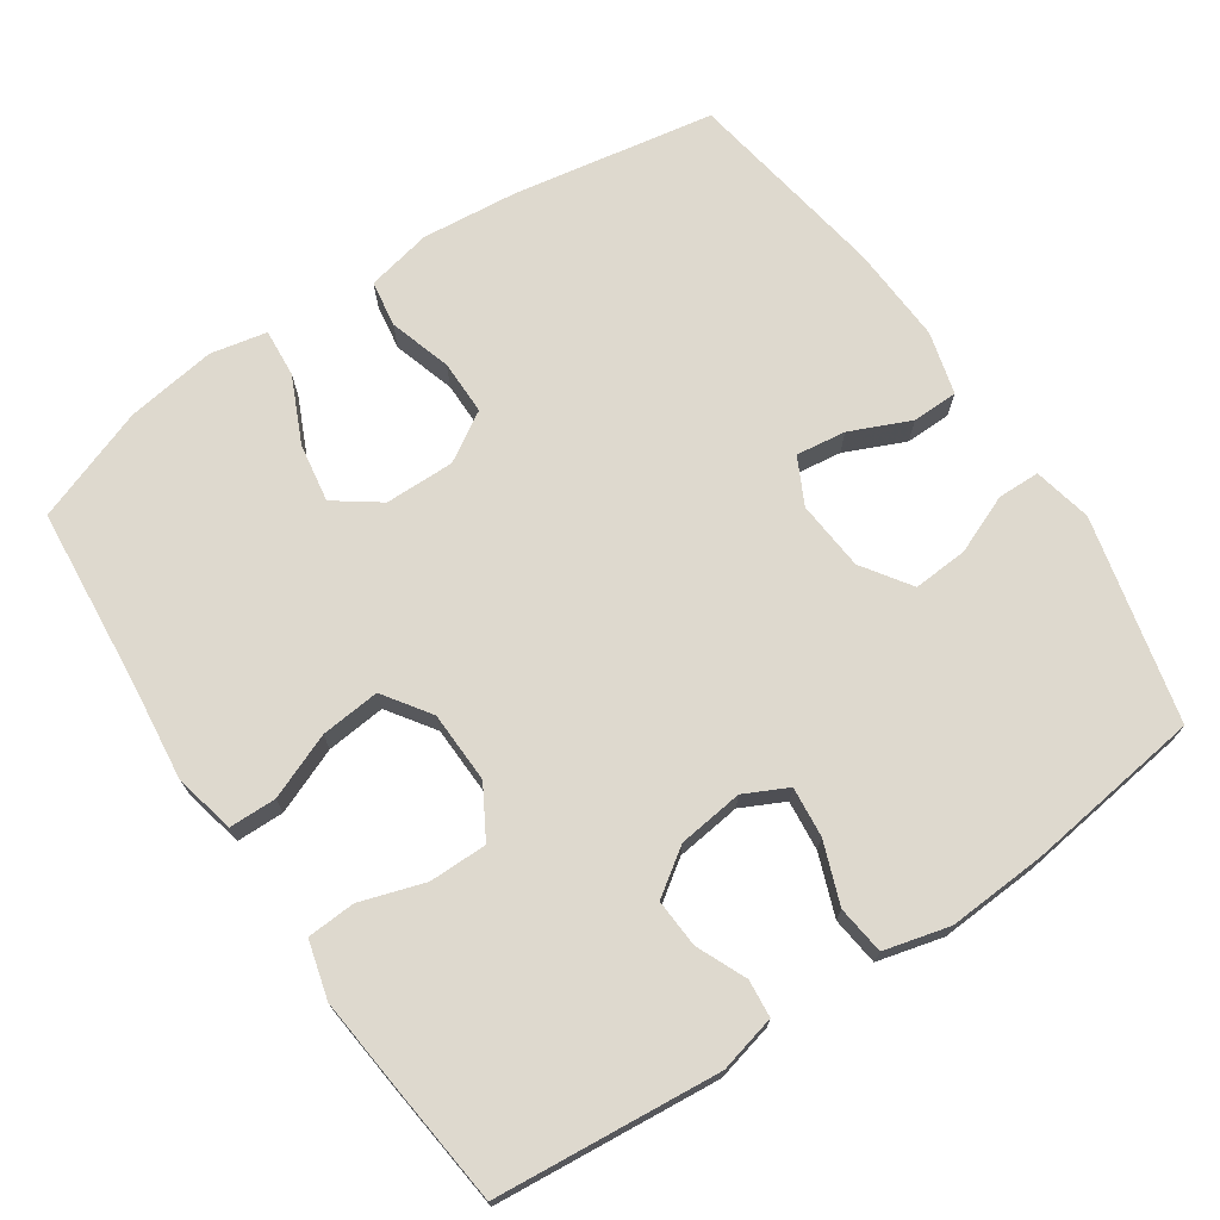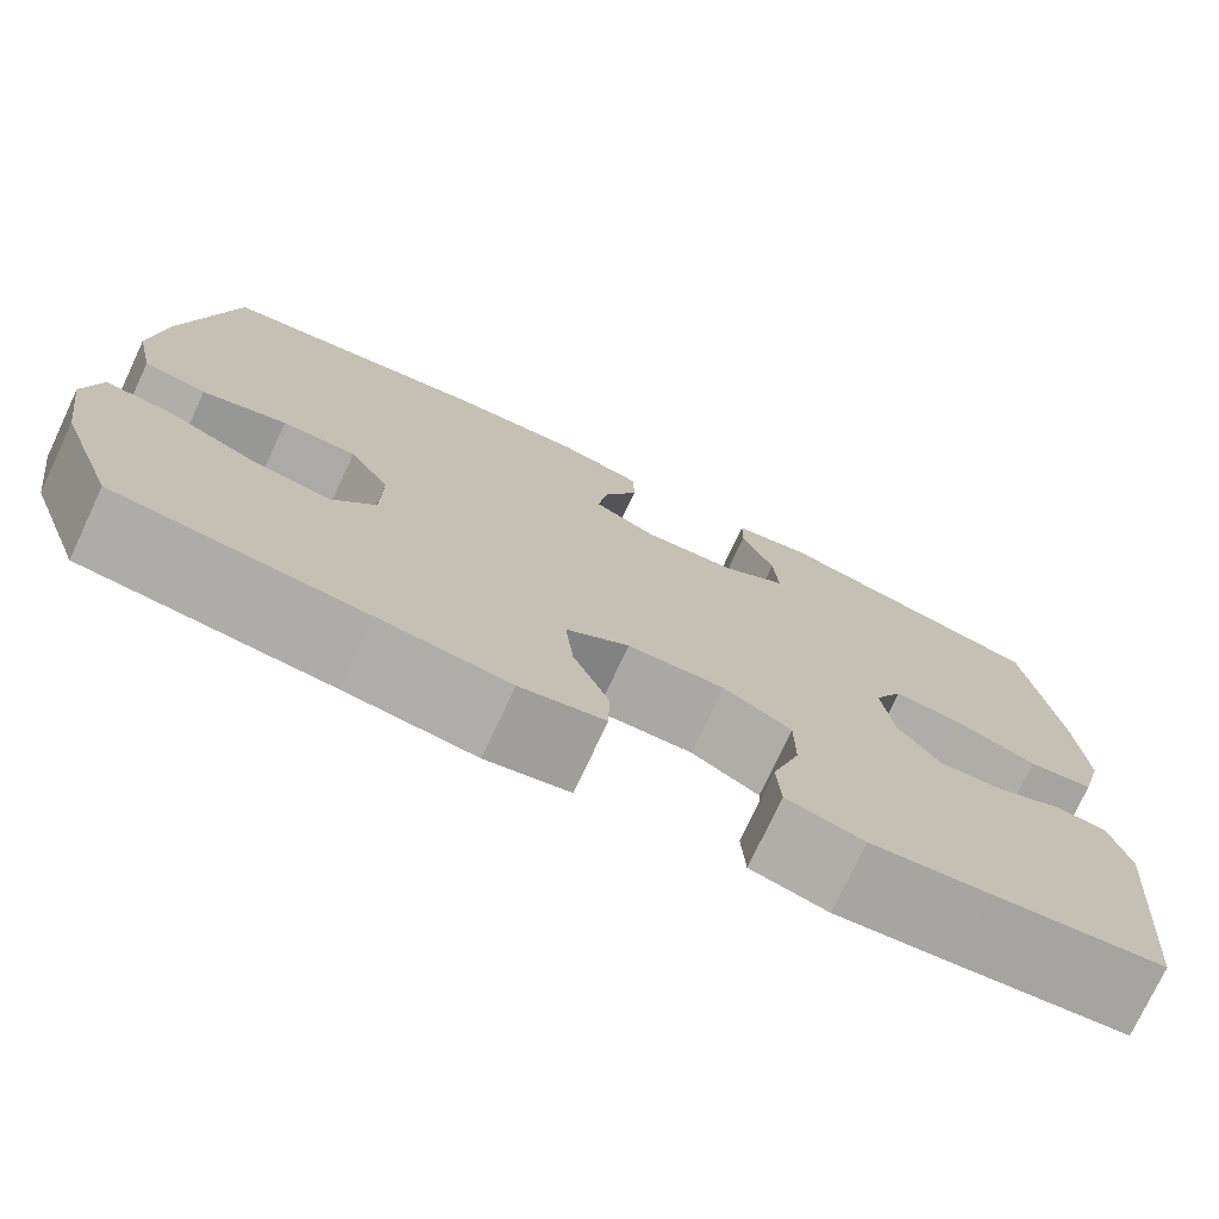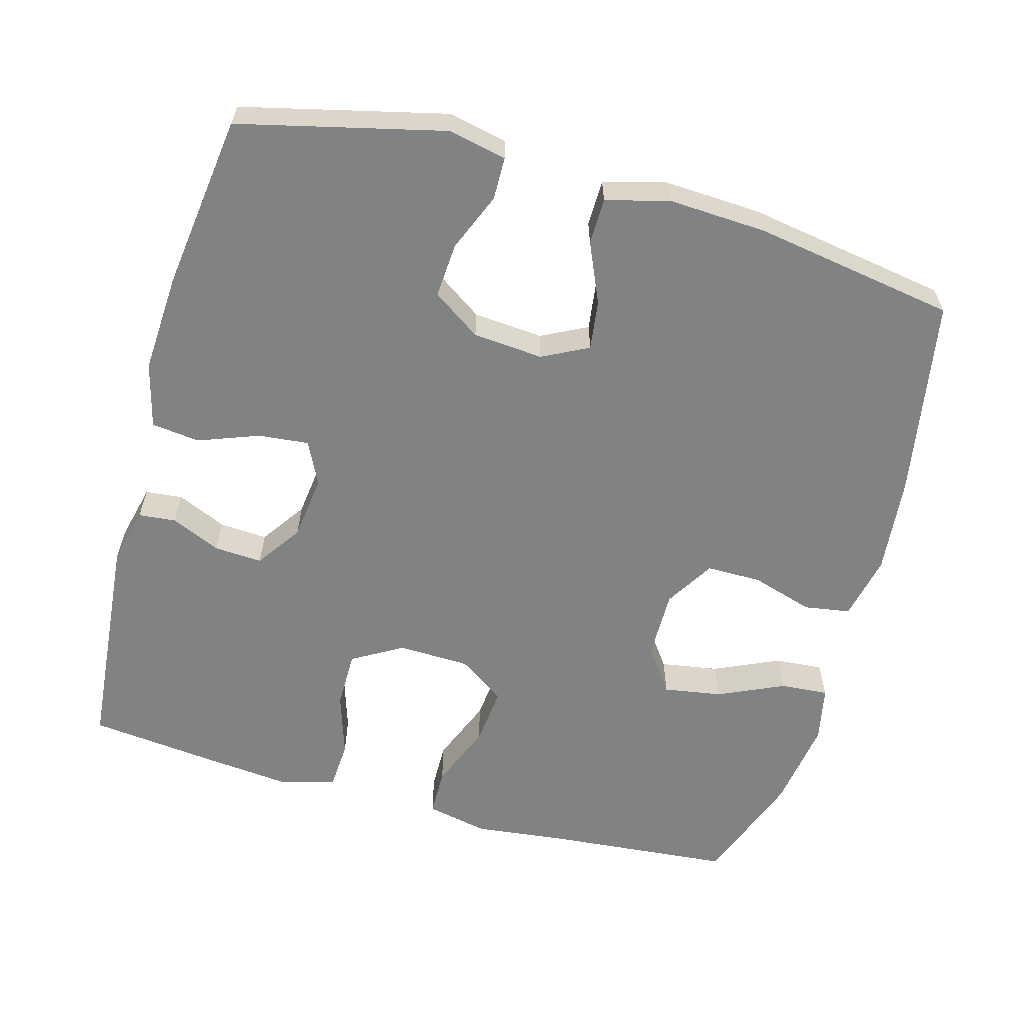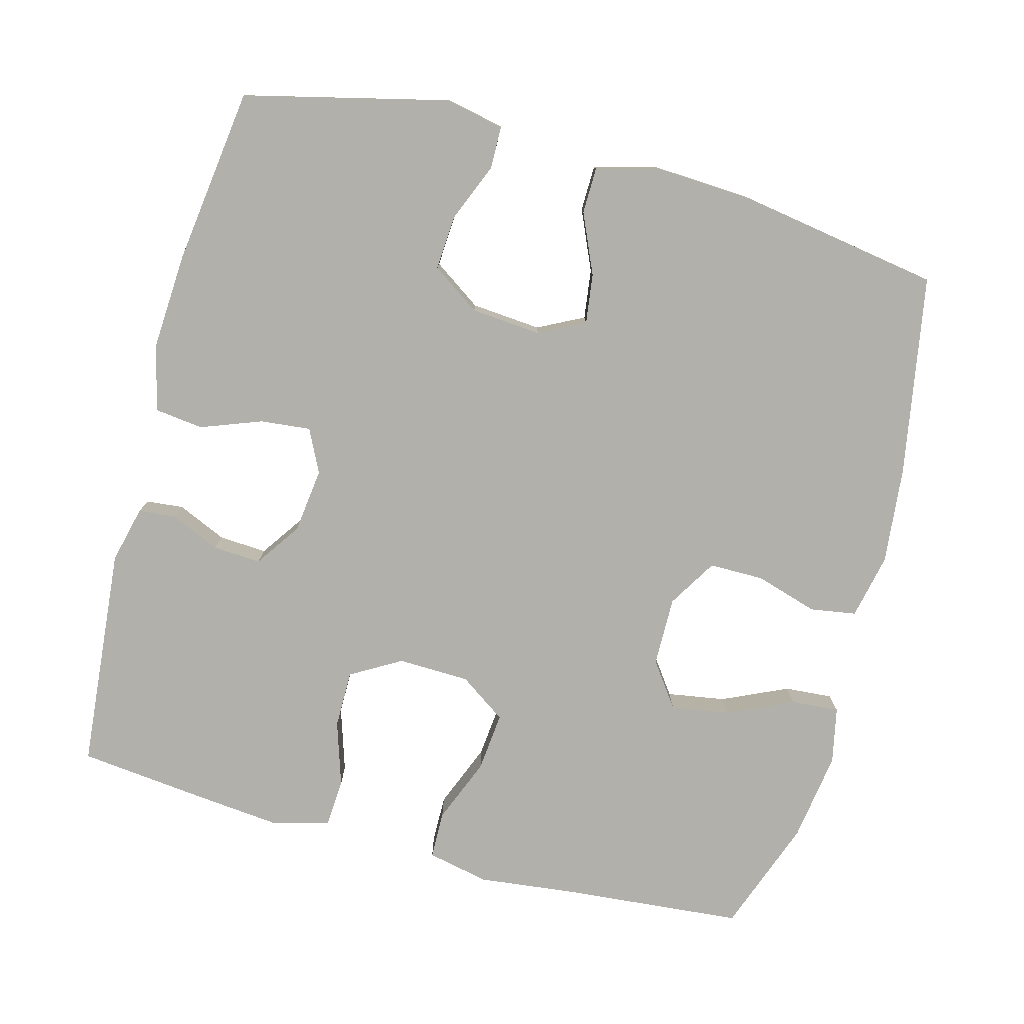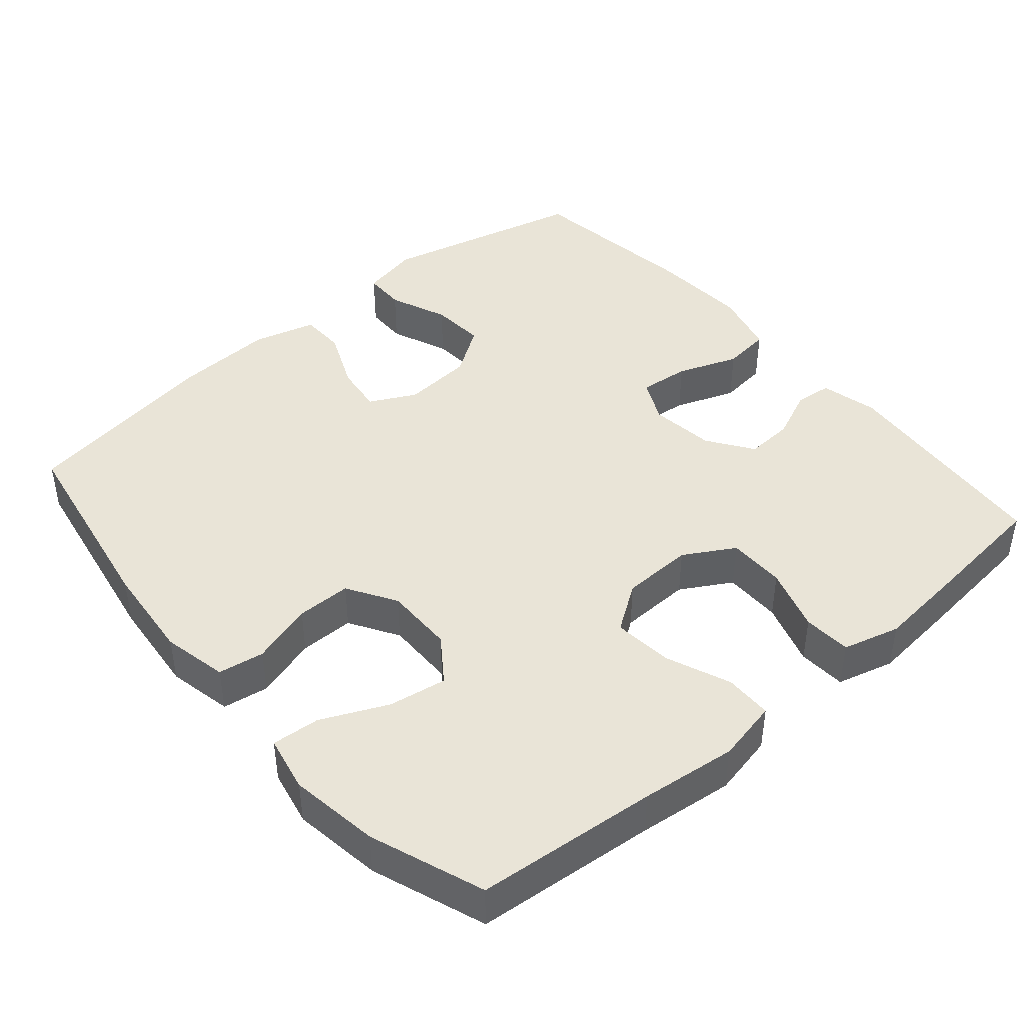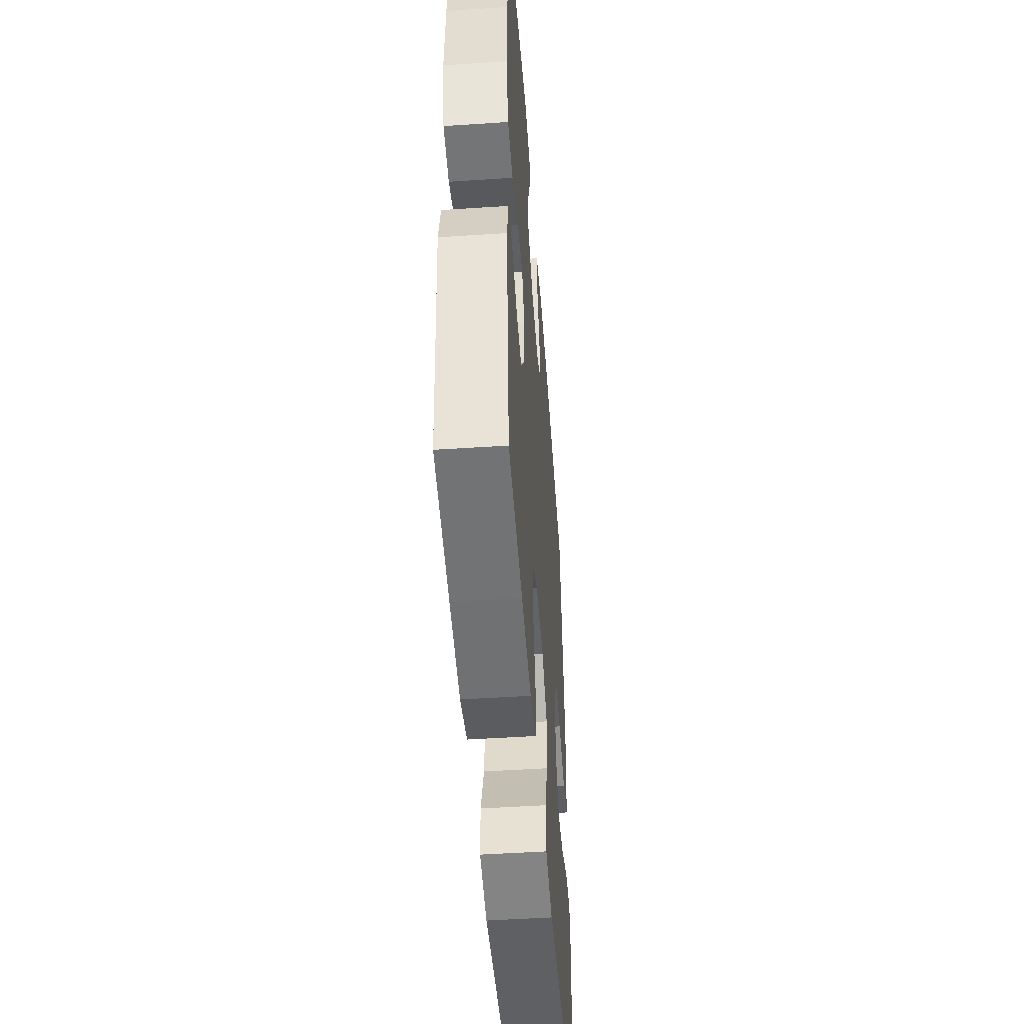
<metadata>
{"format":"obj","ext":"obj","renderer":"f3d","projection":"perspective","resolution":1024,"background":"white","views":[{"elev":71.6,"azim":-124.0,"up":"+Y"},{"elev":-75.7,"azim":154.8,"up":"+Z"},{"elev":-60.6,"azim":-15.5,"up":"+Y"},{"elev":-78.5,"azim":-14.9,"up":"+Y"},{"elev":43.4,"azim":139.5,"up":"+Y"},{"elev":-49.6,"azim":-85.8,"up":"+Z"}]}
</metadata>
<code>
v 0.5 0.07 0.5
v 0.548 0.07 0.226
v 0.561 0.07 0.093
v 0.542 0.07 0.004
v 0.479 0.07 -0.006
v 0.394 0.07 0.02
v 0.319 0.07 0.02
v 0.278 0.07 -0.047
v 0.279 0.07 -0.142
v 0.323 0.07 -0.203
v 0.403 0.07 -0.19
v 0.493 0.07 -0.149
v 0.559 0.07 -0.144
v 0.575 0.07 -0.221
v 0.557 0.07 -0.344
v 0.5 0.07 -0.5
v 0.251 0.07 -0.522
v 0.12 0.07 -0.537
v 0.035 0.07 -0.519
v 0.034 0.07 -0.454
v 0.07 0.07 -0.365
v 0.078 0.07 -0.284
v 0.014 0.07 -0.24
v -0.084 0.07 -0.237
v -0.153 0.07 -0.277
v -0.153 0.07 -0.356
v -0.125 0.07 -0.444
v -0.129 0.07 -0.51
v -0.207 0.07 -0.531
v -0.327 0.07 -0.519
v -0.5 0.07 -0.5
v -0.528 0.07 -0.194
v -0.509 0.07 -0.116
v -0.458 0.07 -0.111
v -0.39 0.07 -0.141
v -0.324 0.07 -0.145
v -0.281 0.07 -0.083
v -0.27 0.07 0.006
v -0.299 0.07 0.065
v -0.368 0.07 0.058
v -0.451 0.07 0.027
v -0.517 0.07 0.035
v -0.54 0.07 0.124
v -0.532 0.07 0.259
v -0.5 0.07 0.5
v -0.221 0.07 0.567
v -0.141 0.07 0.55
v -0.14 0.07 0.492
v -0.173 0.07 0.412
v -0.178 0.07 0.337
v -0.112 0.07 0.292
v -0.016 0.07 0.284
v 0.047 0.07 0.316
v 0.038 0.07 0.384
v 0.002 0.07 0.466
v 0.003 0.07 0.529
v 0.089 0.07 0.552
v 0.223 0.07 0.545
v 0.5 0 0.5
v 0.548 0 0.226
v 0.561 0 0.093
v 0.542 0 0.004
v 0.479 0 -0.006
v 0.394 0 0.02
v 0.319 0 0.02
v 0.278 0 -0.047
v 0.279 0 -0.142
v 0.323 0 -0.203
v 0.403 0 -0.19
v 0.493 0 -0.149
v 0.559 0 -0.144
v 0.575 0 -0.221
v 0.557 0 -0.344
v 0.5 0 -0.5
v 0.251 0 -0.522
v 0.12 0 -0.537
v 0.035 0 -0.519
v 0.034 0 -0.454
v 0.07 0 -0.365
v 0.078 0 -0.284
v 0.014 0 -0.24
v -0.084 0 -0.237
v -0.153 0 -0.277
v -0.153 0 -0.356
v -0.125 0 -0.444
v -0.129 0 -0.51
v -0.207 0 -0.531
v -0.327 0 -0.519
v -0.5 0 -0.5
v -0.528 0 -0.194
v -0.509 0 -0.116
v -0.458 0 -0.111
v -0.39 0 -0.141
v -0.324 0 -0.145
v -0.281 0 -0.083
v -0.27 0 0.006
v -0.299 0 0.065
v -0.368 0 0.058
v -0.451 0 0.027
v -0.517 0 0.035
v -0.54 0 0.124
v -0.532 0 0.259
v -0.5 0 0.5
v -0.221 0 0.567
v -0.141 0 0.55
v -0.14 0 0.492
v -0.173 0 0.412
v -0.178 0 0.337
v -0.112 0 0.292
v -0.016 0 0.284
v 0.047 0 0.316
v 0.038 0 0.384
v 0.002 0 0.466
v 0.003 0 0.529
v 0.089 0 0.552
v 0.223 0 0.545
f 4 5 6
f 3 4 6
f 2 3 6
f 1 2 6
f 58 1 6
f 57 58 6
f 56 57 6
f 55 56 6
f 54 55 6
f 53 54 6 7
f 52 53 7 8
f 51 52 8 9
f 50 51 9 10
f 47 48 49
f 46 47 49
f 45 46 49
f 44 45 49
f 43 44 49
f 42 43 49
f 41 42 49
f 40 41 49
f 39 40 49 50
f 38 39 50 10
f 33 34 35
f 32 33 35
f 31 32 35
f 30 31 35
f 29 30 35
f 28 29 35
f 27 28 35
f 26 27 35
f 25 26 35 36
f 24 25 36 37
f 19 20 21
f 18 19 21
f 17 18 21
f 16 17 21
f 15 16 21
f 14 15 21
f 13 14 21
f 12 13 21
f 11 12 21
f 10 11 21 22
f 37 38 10
f 24 37 10
f 23 24 10
f 10 22 23
f 64 63 62
f 64 62 61
f 64 61 60
f 64 60 59
f 64 59 116
f 64 116 115
f 64 115 114
f 64 114 113
f 64 113 112
f 65 64 112 111
f 66 65 111 110
f 67 66 110 109
f 68 67 109 108
f 107 106 105
f 107 105 104
f 107 104 103
f 107 103 102
f 107 102 101
f 107 101 100
f 107 100 99
f 107 99 98
f 108 107 98 97
f 68 108 97 96
f 93 92 91
f 93 91 90
f 93 90 89
f 93 89 88
f 93 88 87
f 93 87 86
f 93 86 85
f 93 85 84
f 94 93 84 83
f 95 94 83 82
f 79 78 77
f 79 77 76
f 79 76 75
f 79 75 74
f 79 74 73
f 79 73 72
f 79 72 71
f 79 71 70
f 79 70 69
f 80 79 69 68
f 68 96 95
f 68 95 82
f 68 82 81
f 81 80 68
f 1 59 60 2
f 2 60 61 3
f 3 61 62 4
f 4 62 63 5
f 5 63 64 6
f 6 64 65 7
f 7 65 66 8
f 8 66 67 9
f 9 67 68 10
f 10 68 69 11
f 11 69 70 12
f 12 70 71 13
f 13 71 72 14
f 14 72 73 15
f 15 73 74 16
f 16 74 75 17
f 17 75 76 18
f 18 76 77 19
f 19 77 78 20
f 20 78 79 21
f 21 79 80 22
f 22 80 81 23
f 23 81 82 24
f 24 82 83 25
f 25 83 84 26
f 26 84 85 27
f 27 85 86 28
f 28 86 87 29
f 29 87 88 30
f 30 88 89 31
f 31 89 90 32
f 32 90 91 33
f 33 91 92 34
f 34 92 93 35
f 35 93 94 36
f 36 94 95 37
f 37 95 96 38
f 38 96 97 39
f 39 97 98 40
f 40 98 99 41
f 41 99 100 42
f 42 100 101 43
f 43 101 102 44
f 44 102 103 45
f 45 103 104 46
f 46 104 105 47
f 47 105 106 48
f 48 106 107 49
f 49 107 108 50
f 50 108 109 51
f 51 109 110 52
f 52 110 111 53
f 53 111 112 54
f 54 112 113 55
f 55 113 114 56
f 56 114 115 57
f 57 115 116 58
f 58 116 59 1

</code>
